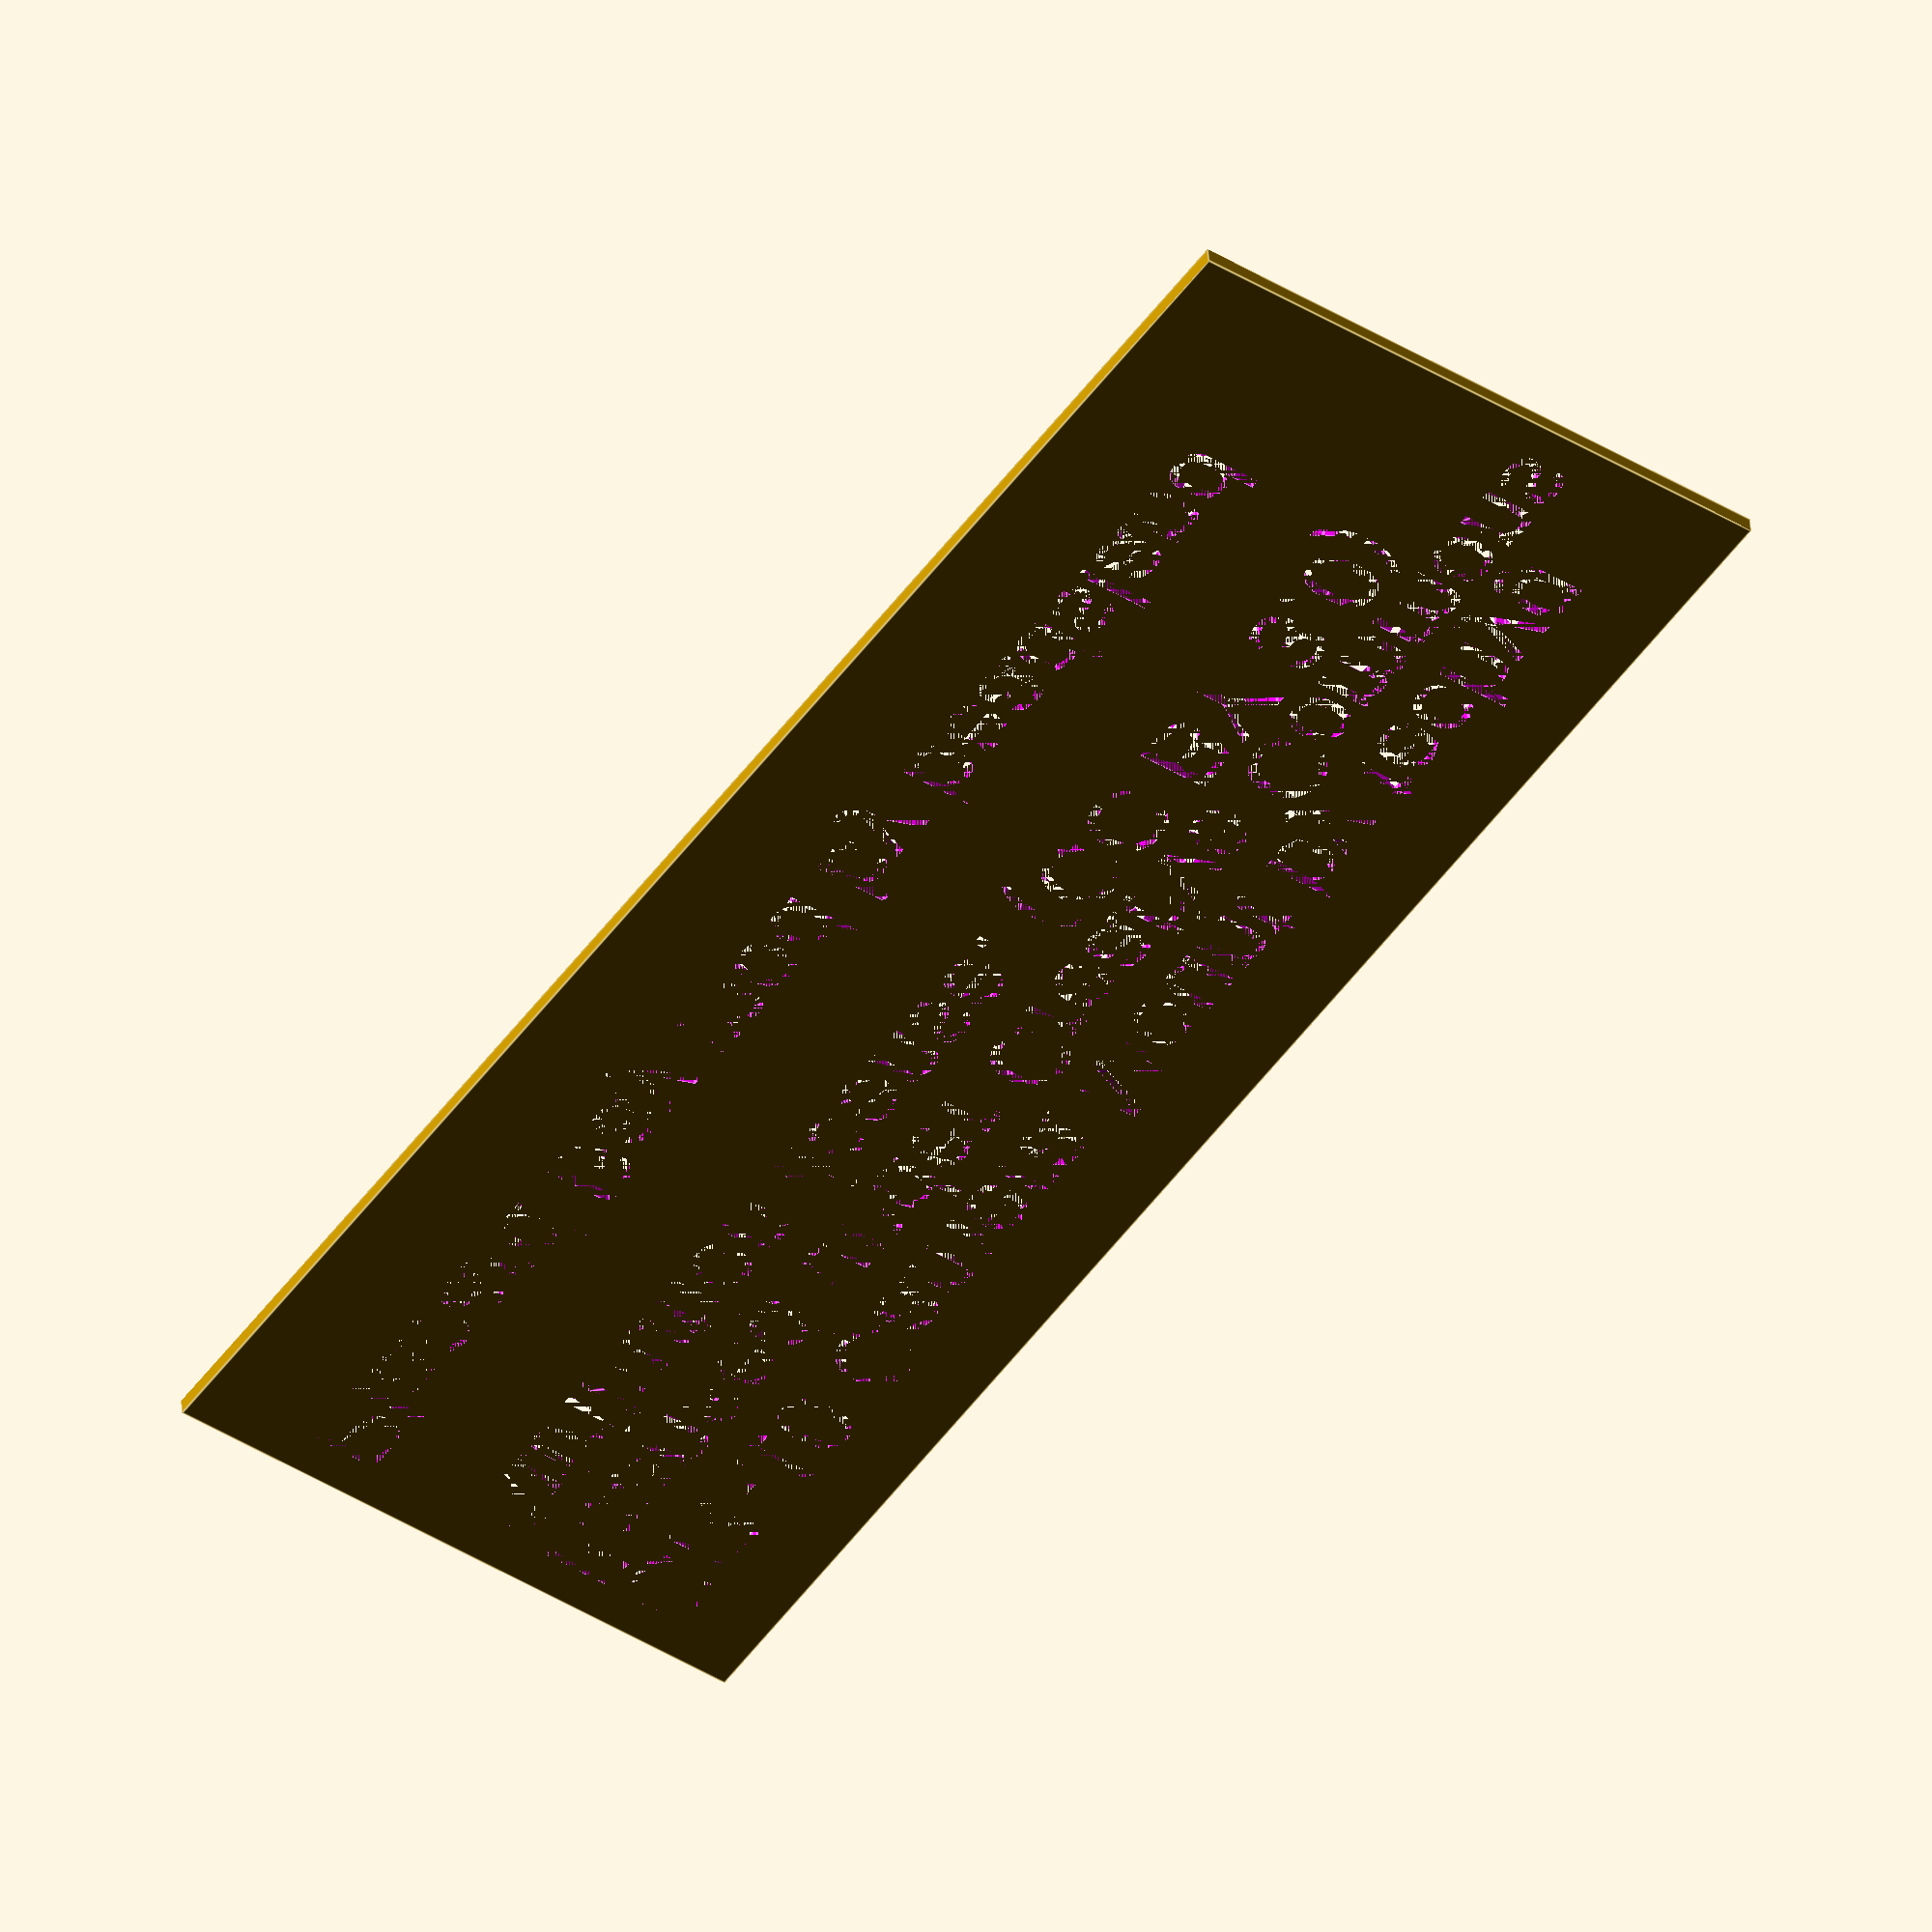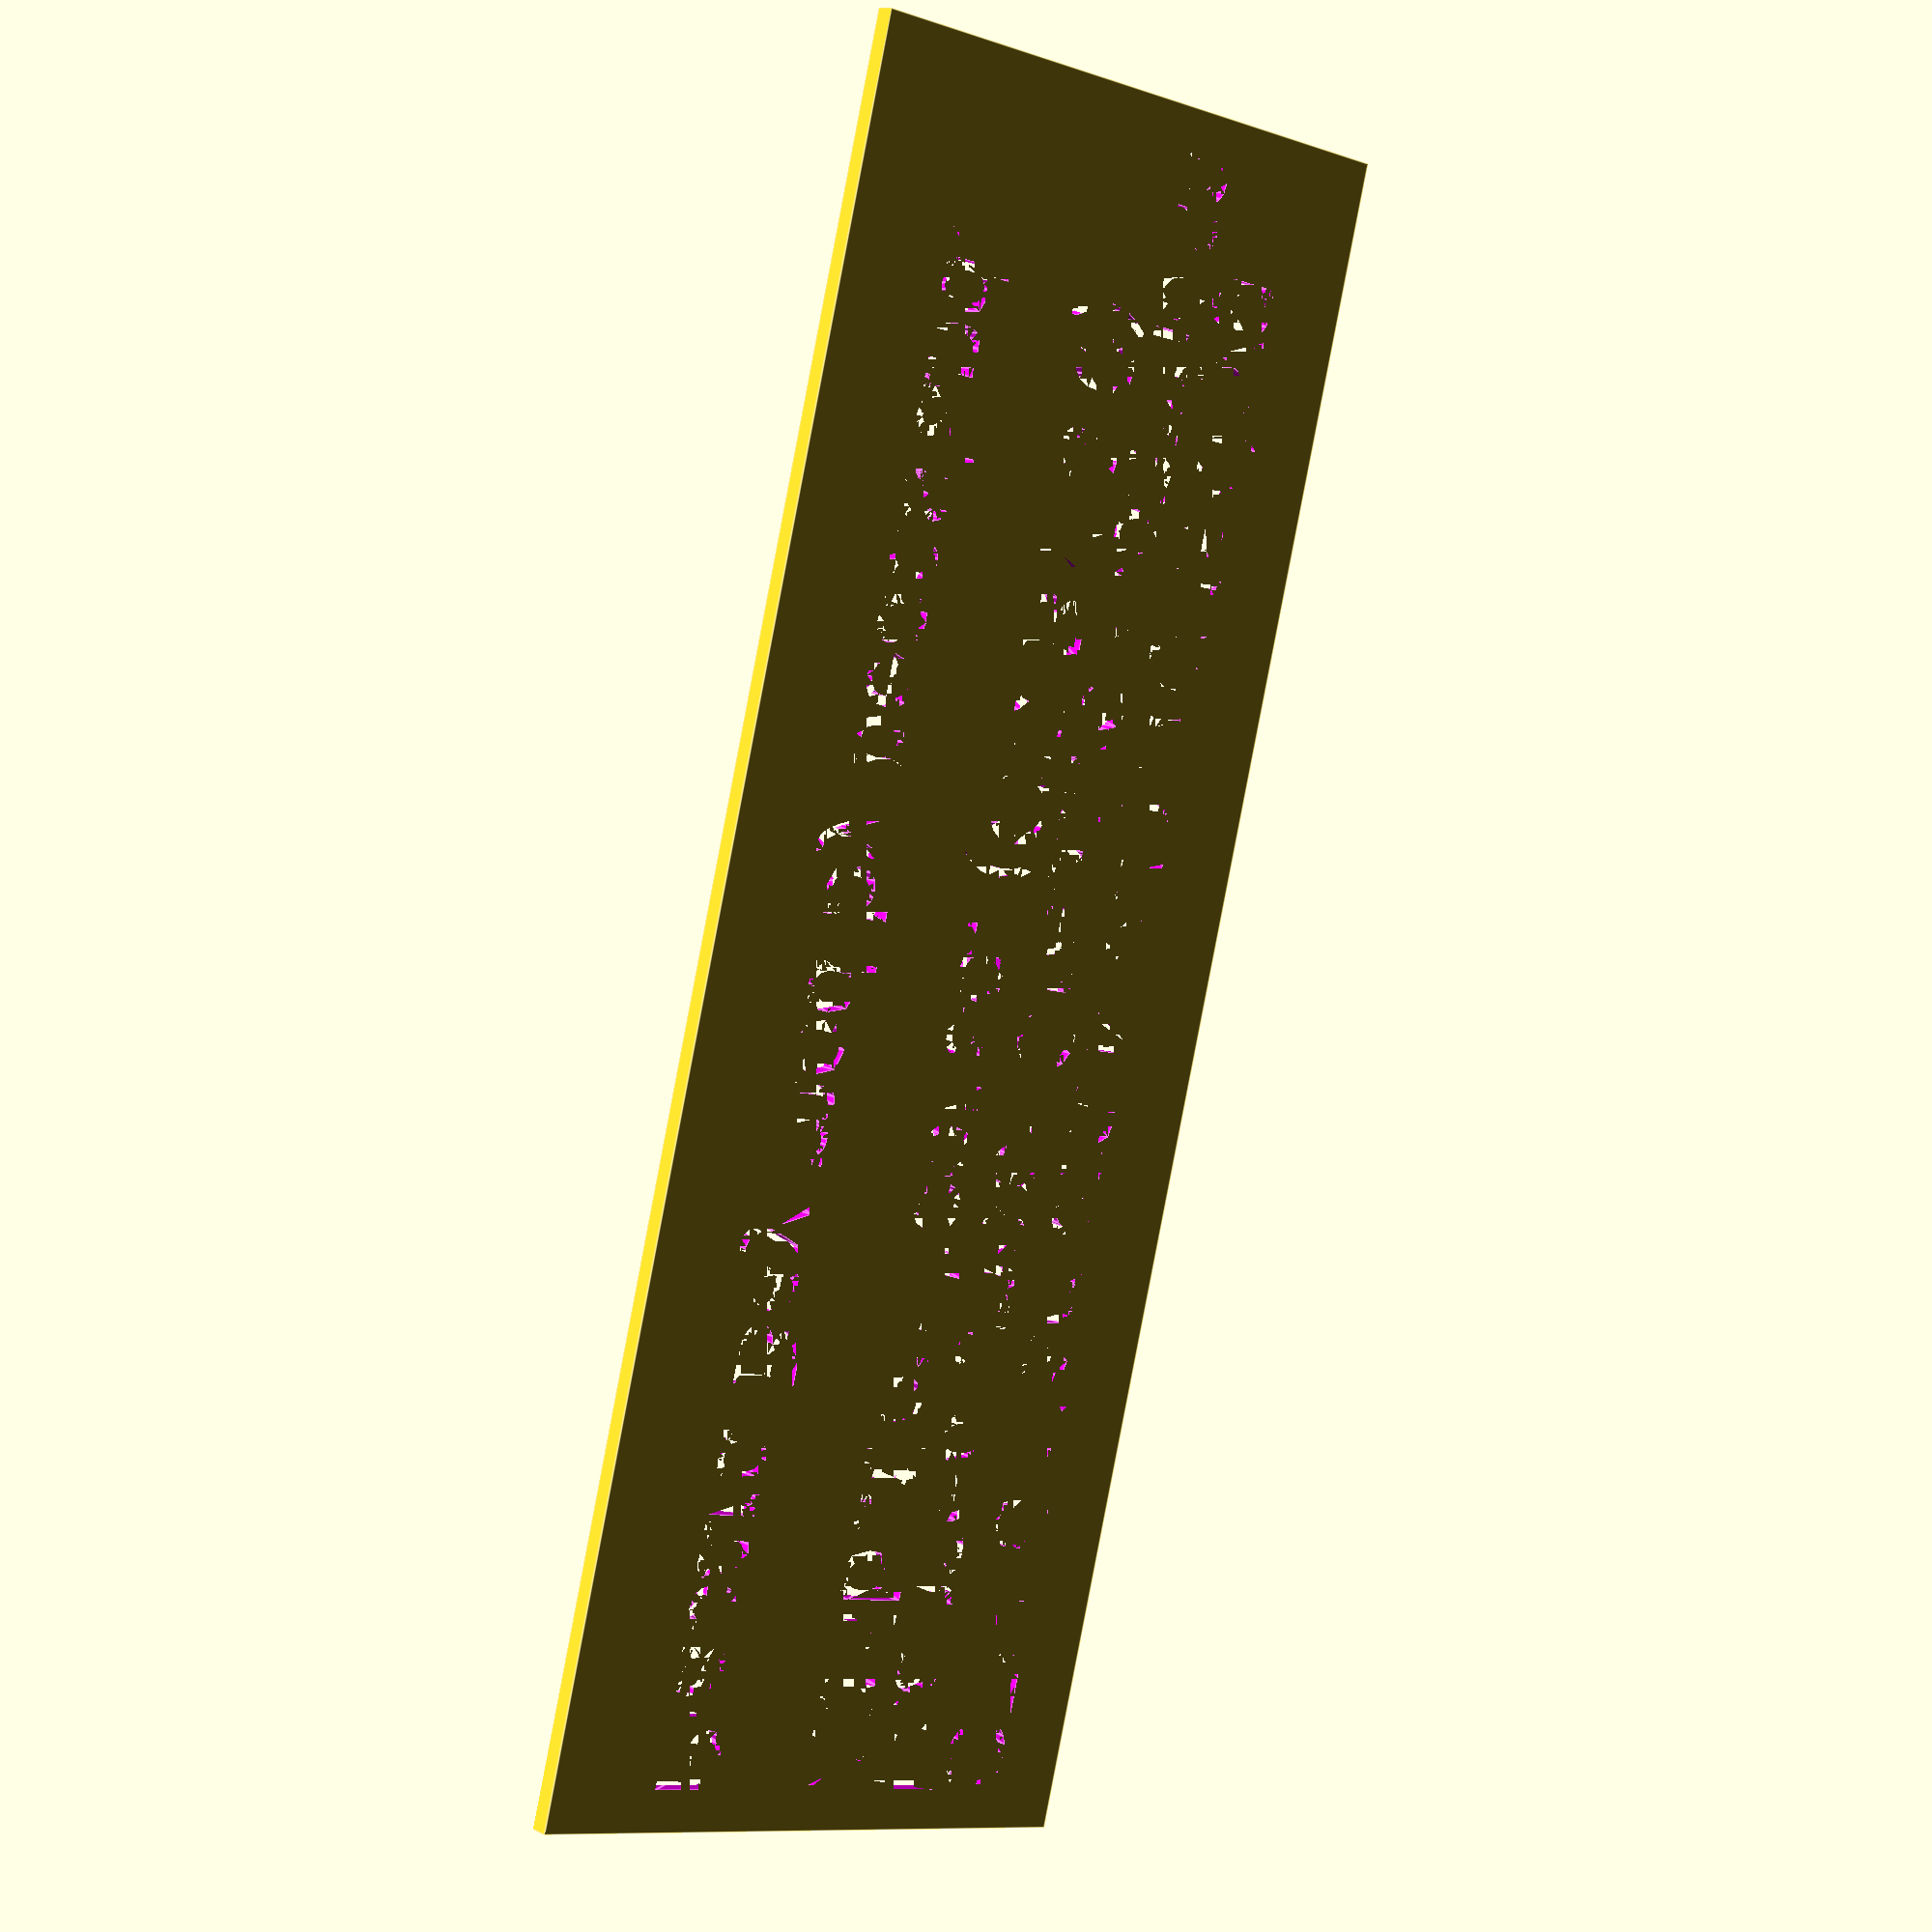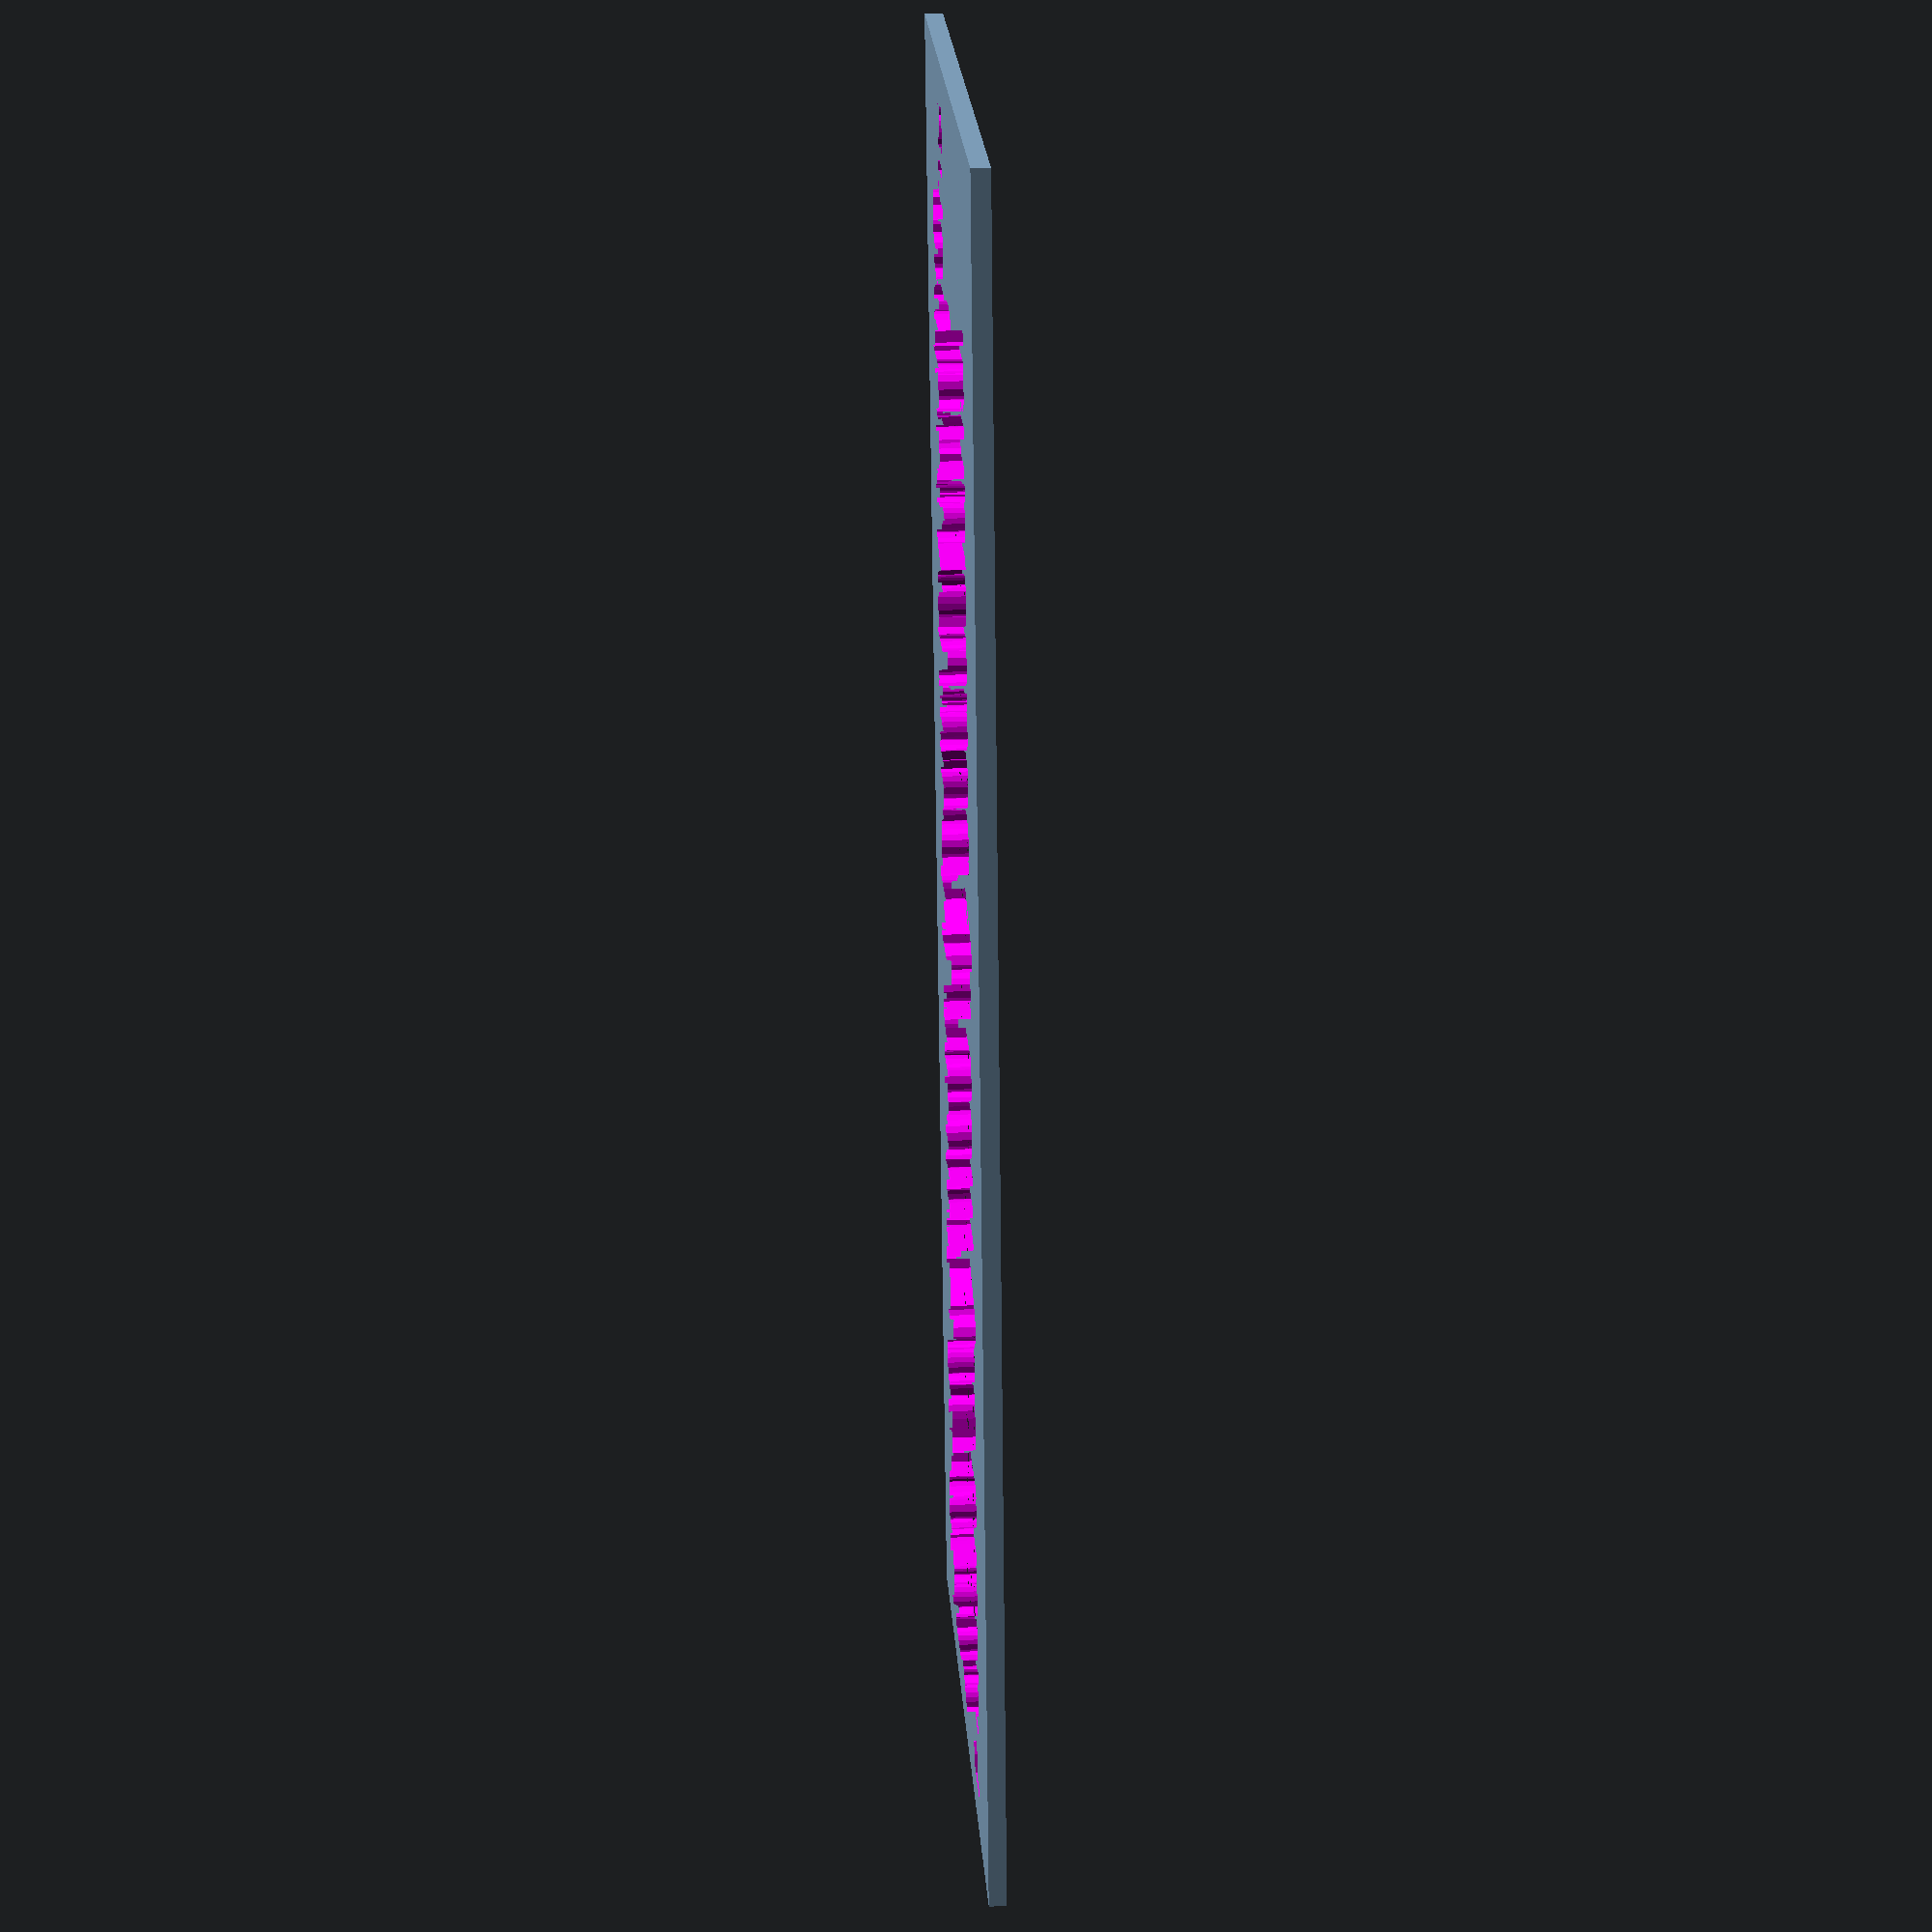
<openscad>
height = 28;
width = 71;
depth = 5;
wall = 5;


line1 = "CR-10 Camera Mount by techyg";
line2 = "licensed under Creative Commons";
line3 = "Attribution license. (CC BY 3.0)";
line4 = "";
line5 = "Placard Bay mod by beadsland.";

size = 3;
line = 3.5;

difference() {
    resize([width-wall/2*2-1,height-wall/2-1,depth/3-1]) cube(height-wall);

    color([1,0,1]) linear_extrude(2) {
        translate([wall/4,height-wall*line/3-(line*1),-5]) text(line1, size);
        translate([wall/4,height-wall*line/3-(line*2),-5]) text(line2, size);
        translate([wall/4,height-wall*line/3-(line*3),-5]) text(line3, size);
        translate([wall/4,height-wall*line/3-(line*4),-5]) text(line4, size);
        translate([wall/4,height-wall*line/3-(line*5),-5]) text(line5, size);
    }
}
</openscad>
<views>
elev=139.8 azim=54.5 roll=4.3 proj=o view=edges
elev=347.7 azim=255.5 roll=138.9 proj=p view=edges
elev=148.3 azim=80.8 roll=93.9 proj=p view=solid
</views>
